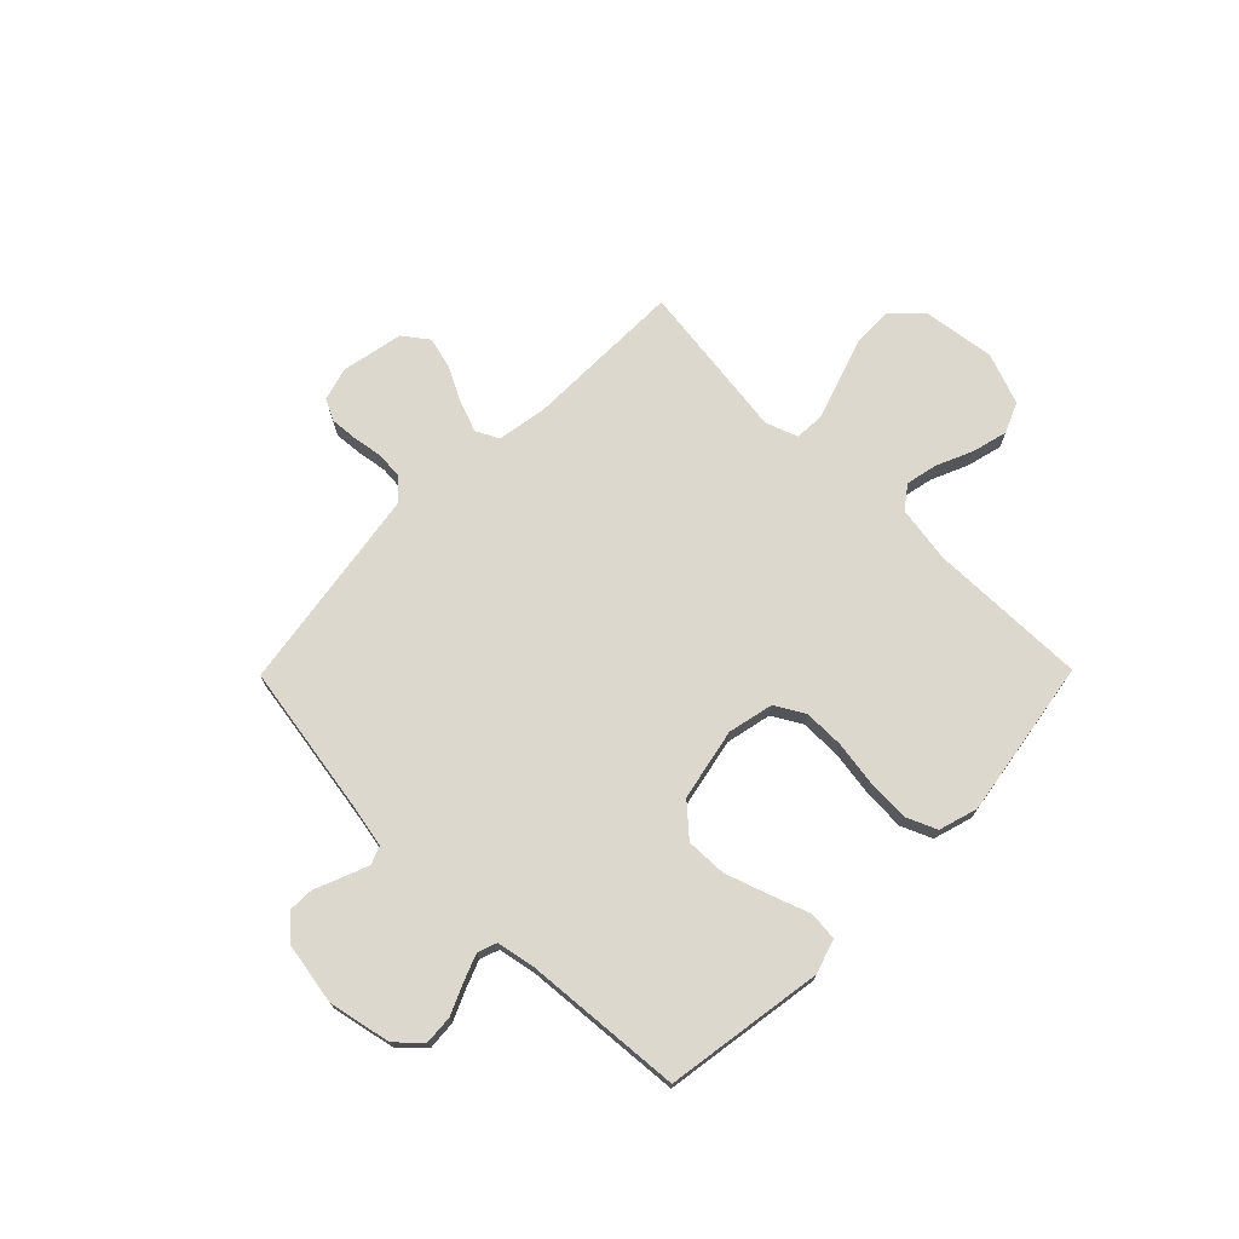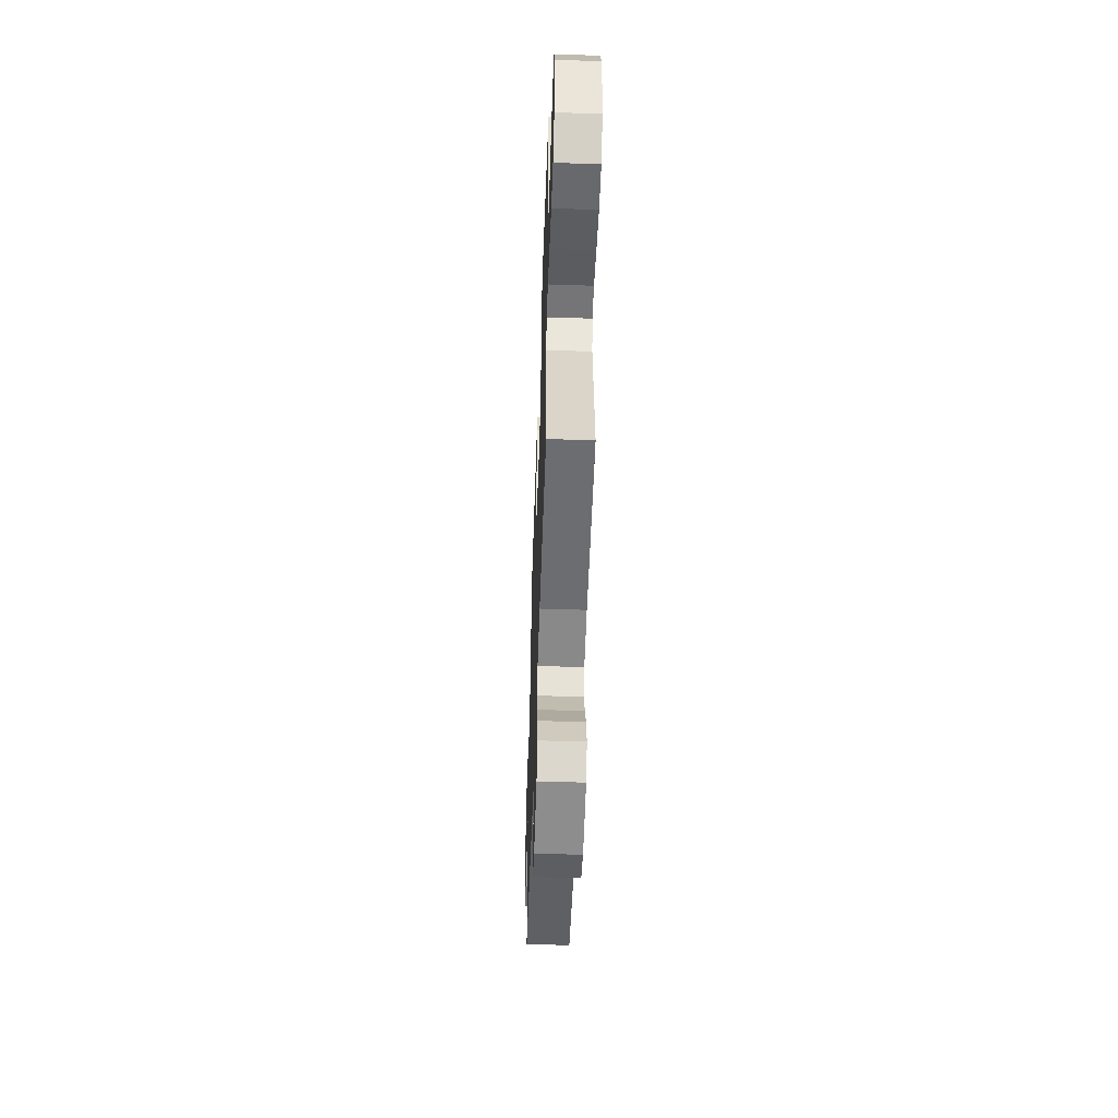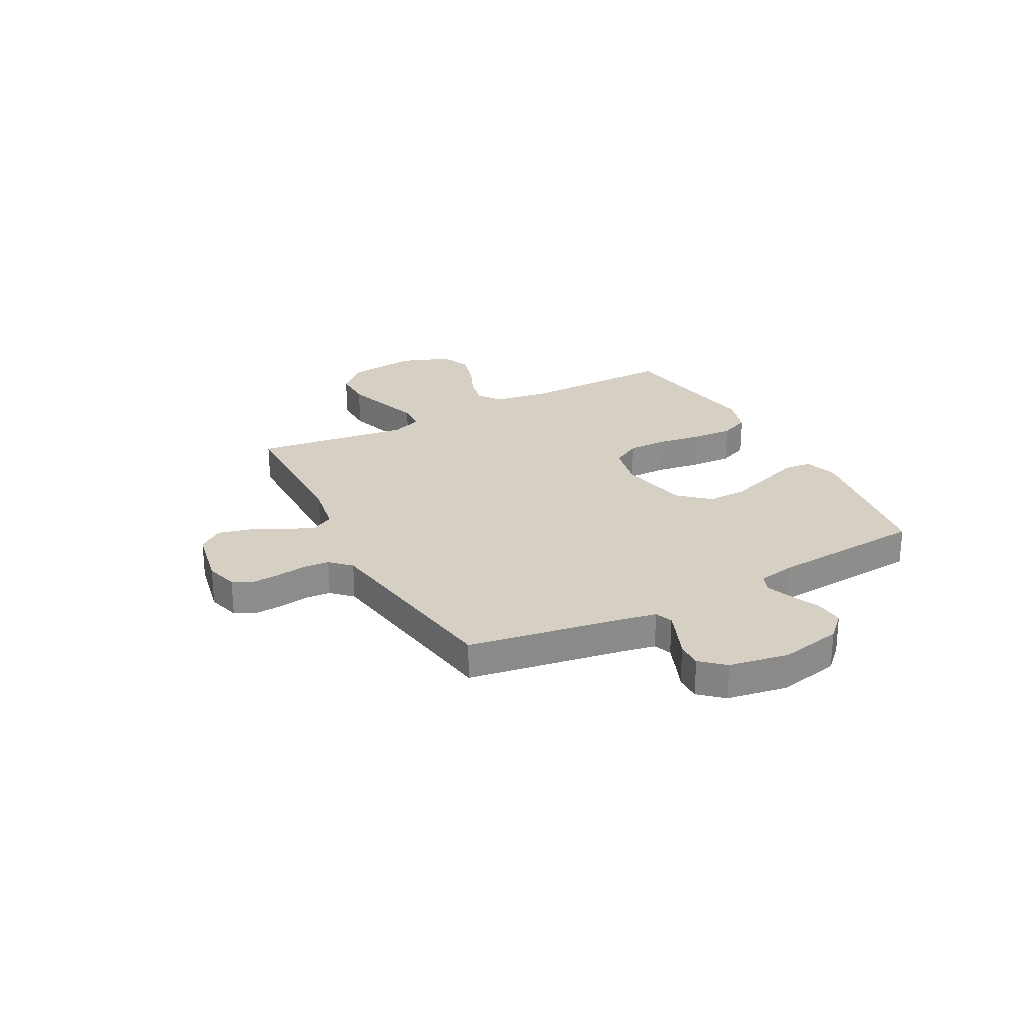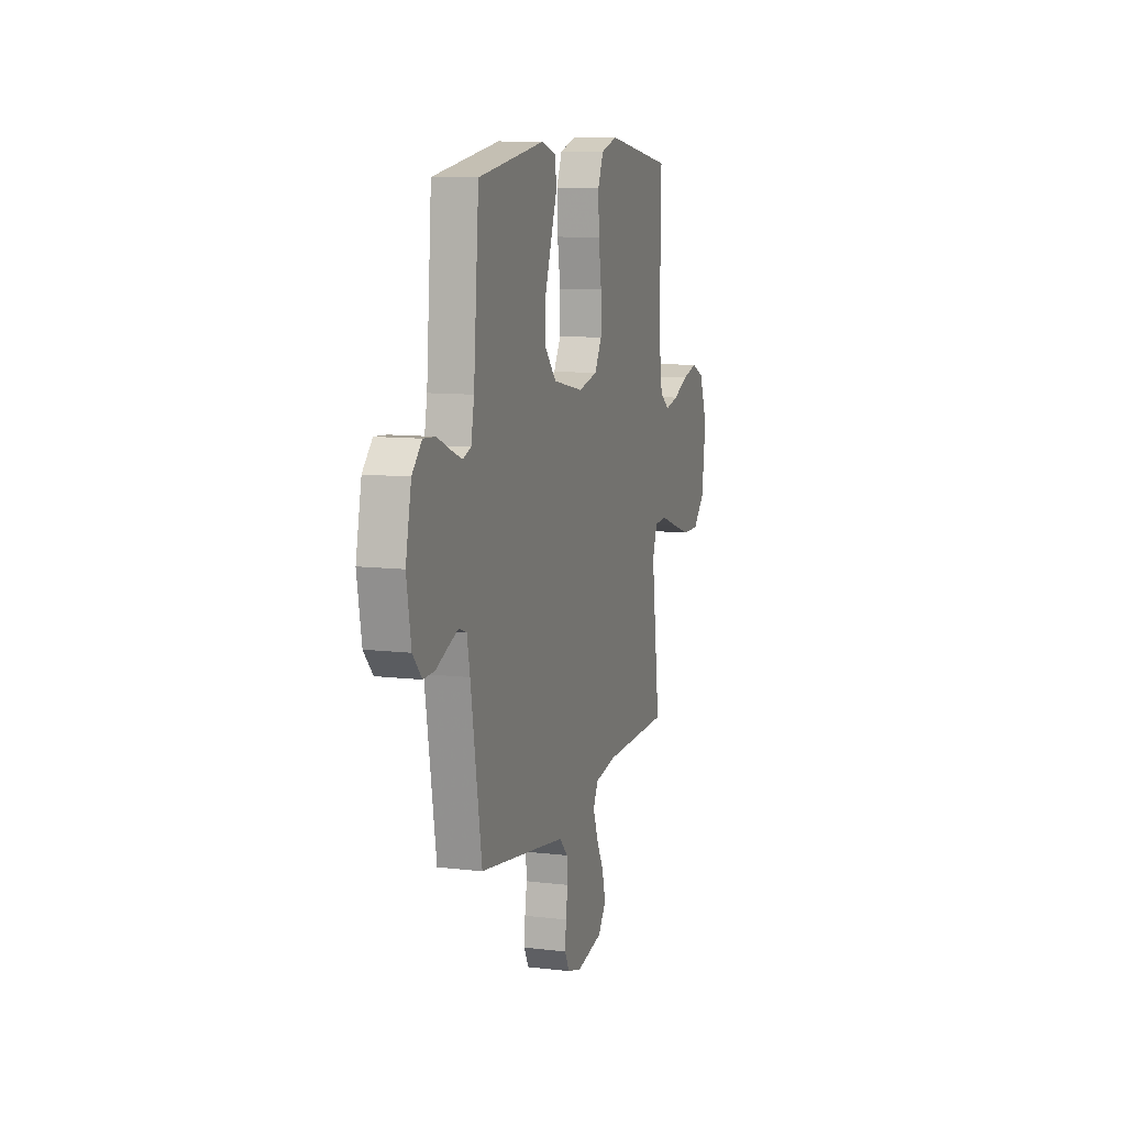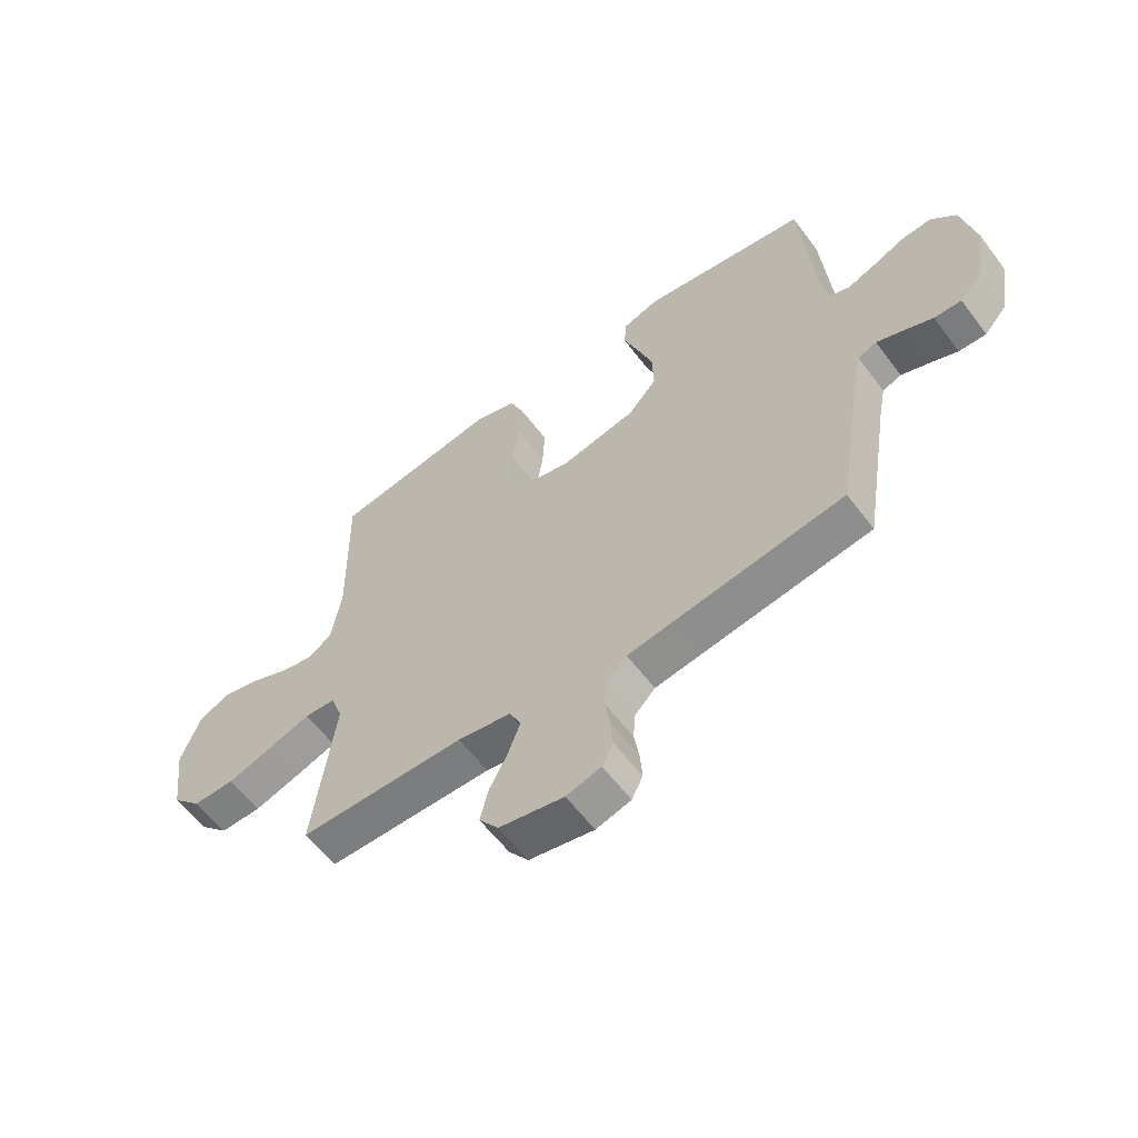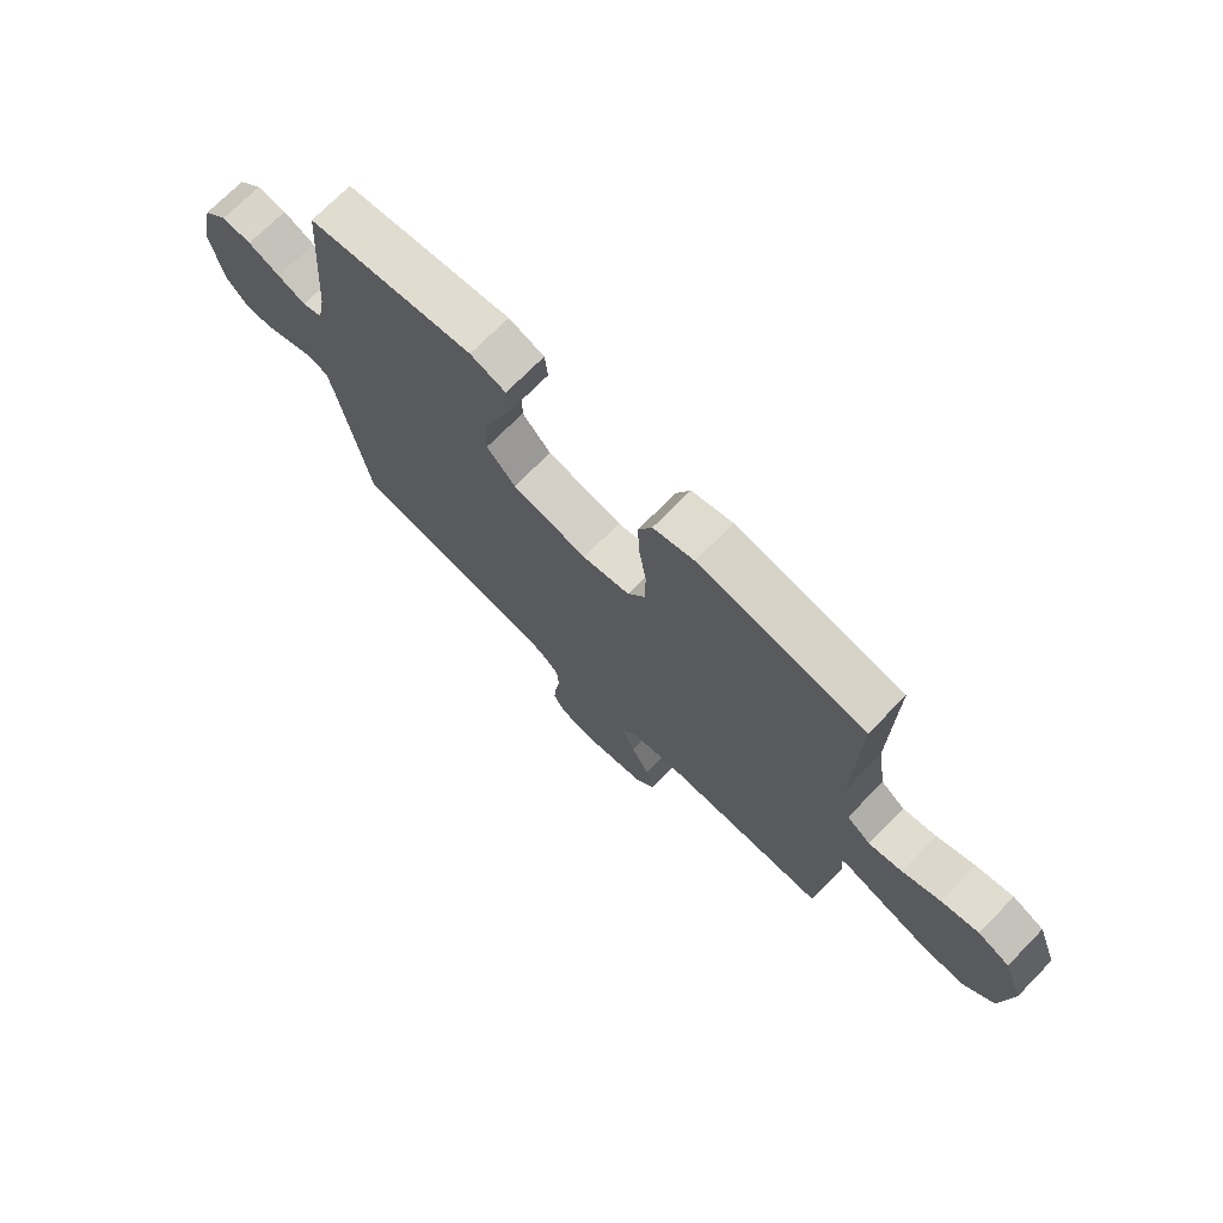
<metadata>
{"format":"obj","ext":"obj","renderer":"f3d","projection":"perspective","resolution":1024,"background":"white","views":[{"elev":72.4,"azim":-45.4,"up":"+Y"},{"elev":-53.5,"azim":88.0,"up":"+Z"},{"elev":26.0,"azim":-117.9,"up":"+Y"},{"elev":10.1,"azim":-73.1,"up":"+Z"},{"elev":-59.4,"azim":-143.2,"up":"+Z"},{"elev":72.3,"azim":44.5,"up":"+Z"}]}
</metadata>
<code>
v 0.5 0.07 0.5
v 0.495 0.07 0.2
v 0.512 0.07 0.093
v 0.555 0.07 0.061
v 0.615 0.07 0.074
v 0.684 0.07 0.104
v 0.751 0.07 0.121
v 0.808 0.07 0.096
v 0.844 0.07 0
v 0.826 0.07 -0.137
v 0.773 0.07 -0.191
v 0.698 0.07 -0.19
v 0.615 0.07 -0.163
v 0.539 0.07 -0.137
v 0.483 0.07 -0.14
v 0.461 0.07 -0.2
v 0.5 0.07 -0.5
v 0.2 0.07 -0.503
v 0.104 0.07 -0.519
v 0.082 0.07 -0.562
v 0.104 0.07 -0.621
v 0.137 0.07 -0.685
v 0.152 0.07 -0.746
v 0.117 0.07 -0.793
v 0 0.07 -0.816
v -0.063 0.07 -0.798
v -0.083 0.07 -0.758
v -0.079 0.07 -0.705
v -0.07 0.07 -0.649
v -0.074 0.07 -0.598
v -0.111 0.07 -0.56
v -0.2 0.07 -0.546
v -0.5 0.07 -0.5
v -0.549 0.07 -0.2
v -0.562 0.07 -0.133
v -0.596 0.07 -0.12
v -0.643 0.07 -0.138
v -0.696 0.07 -0.16
v -0.745 0.07 -0.161
v -0.785 0.07 -0.116
v -0.805 0.07 0
v -0.78 0.07 0.119
v -0.736 0.07 0.164
v -0.682 0.07 0.16
v -0.625 0.07 0.135
v -0.574 0.07 0.115
v -0.538 0.07 0.128
v -0.524 0.07 0.2
v -0.5 0.07 0.5
v -0.2 0.07 0.546
v -0.136 0.07 0.525
v -0.131 0.07 0.471
v -0.158 0.07 0.397
v -0.186 0.07 0.315
v -0.188 0.07 0.238
v -0.136 0.07 0.18
v 0 0.07 0.152
v 0.086 0.07 0.171
v 0.118 0.07 0.226
v 0.118 0.07 0.304
v 0.105 0.07 0.389
v 0.101 0.07 0.468
v 0.126 0.07 0.526
v 0.2 0.07 0.548
v 0.5 0 0.5
v 0.495 0 0.2
v 0.512 0 0.093
v 0.555 0 0.061
v 0.615 0 0.074
v 0.684 0 0.104
v 0.751 0 0.121
v 0.808 0 0.096
v 0.844 0 0
v 0.826 0 -0.137
v 0.773 0 -0.191
v 0.698 0 -0.19
v 0.615 0 -0.163
v 0.539 0 -0.137
v 0.483 0 -0.14
v 0.461 0 -0.2
v 0.5 0 -0.5
v 0.2 0 -0.503
v 0.104 0 -0.519
v 0.082 0 -0.562
v 0.104 0 -0.621
v 0.137 0 -0.685
v 0.152 0 -0.746
v 0.117 0 -0.793
v 0 0 -0.816
v -0.063 0 -0.798
v -0.083 0 -0.758
v -0.079 0 -0.705
v -0.07 0 -0.649
v -0.074 0 -0.598
v -0.111 0 -0.56
v -0.2 0 -0.546
v -0.5 0 -0.5
v -0.549 0 -0.2
v -0.562 0 -0.133
v -0.596 0 -0.12
v -0.643 0 -0.138
v -0.696 0 -0.16
v -0.745 0 -0.161
v -0.785 0 -0.116
v -0.805 0 0
v -0.78 0 0.119
v -0.736 0 0.164
v -0.682 0 0.16
v -0.625 0 0.135
v -0.574 0 0.115
v -0.538 0 0.128
v -0.524 0 0.2
v -0.5 0 0.5
v -0.2 0 0.546
v -0.136 0 0.525
v -0.131 0 0.471
v -0.158 0 0.397
v -0.186 0 0.315
v -0.188 0 0.238
v -0.136 0 0.18
v 0 0 0.152
v 0.086 0 0.171
v 0.118 0 0.226
v 0.118 0 0.304
v 0.105 0 0.389
v 0.101 0 0.468
v 0.126 0 0.526
v 0.2 0 0.548
f 63 64 1 2
f 60 61 62 63
f 59 60 63 2
f 58 59 2 3
f 57 58 3 4
f 50 51 52 53
f 48 49 50 53
f 47 48 53 54
f 42 43 44 45
f 42 45 46
f 41 42 46
f 40 41 46 47
f 37 38 39 40
f 36 37 40 47
f 32 33 34
f 31 32 34 35
f 26 27 28 29
f 24 25 26 29
f 24 29 30
f 21 22 23 24
f 20 21 24 30
f 19 20 30 31
f 16 17 18
f 15 16 18 19
f 11 12 13 14
f 9 10 11 14
f 9 14 15
f 8 9 15
f 5 6 7 8
f 4 5 8 15
f 57 4 15 19
f 36 47 54 55
f 35 36 55 56
f 35 56 57
f 19 31 35 57
f 66 65 128 127
f 127 126 125 124
f 66 127 124 123
f 67 66 123 122
f 68 67 122 121
f 117 116 115 114
f 117 114 113 112
f 118 117 112 111
f 109 108 107 106
f 110 109 106
f 110 106 105
f 111 110 105 104
f 104 103 102 101
f 111 104 101 100
f 98 97 96
f 99 98 96 95
f 93 92 91 90
f 93 90 89 88
f 94 93 88
f 88 87 86 85
f 94 88 85 84
f 95 94 84 83
f 82 81 80
f 83 82 80 79
f 78 77 76 75
f 78 75 74 73
f 79 78 73
f 79 73 72
f 72 71 70 69
f 79 72 69 68
f 83 79 68 121
f 119 118 111 100
f 120 119 100 99
f 121 120 99
f 121 99 95 83
f 1 65 66 2
f 2 66 67 3
f 3 67 68 4
f 4 68 69 5
f 5 69 70 6
f 6 70 71 7
f 7 71 72 8
f 8 72 73 9
f 9 73 74 10
f 10 74 75 11
f 11 75 76 12
f 12 76 77 13
f 13 77 78 14
f 14 78 79 15
f 15 79 80 16
f 16 80 81 17
f 17 81 82 18
f 18 82 83 19
f 19 83 84 20
f 20 84 85 21
f 21 85 86 22
f 22 86 87 23
f 23 87 88 24
f 24 88 89 25
f 25 89 90 26
f 26 90 91 27
f 27 91 92 28
f 28 92 93 29
f 29 93 94 30
f 30 94 95 31
f 31 95 96 32
f 32 96 97 33
f 33 97 98 34
f 34 98 99 35
f 35 99 100 36
f 36 100 101 37
f 37 101 102 38
f 38 102 103 39
f 39 103 104 40
f 40 104 105 41
f 41 105 106 42
f 42 106 107 43
f 43 107 108 44
f 44 108 109 45
f 45 109 110 46
f 46 110 111 47
f 47 111 112 48
f 48 112 113 49
f 49 113 114 50
f 50 114 115 51
f 51 115 116 52
f 52 116 117 53
f 53 117 118 54
f 54 118 119 55
f 55 119 120 56
f 56 120 121 57
f 57 121 122 58
f 58 122 123 59
f 59 123 124 60
f 60 124 125 61
f 61 125 126 62
f 62 126 127 63
f 63 127 128 64
f 64 128 65 1

</code>
